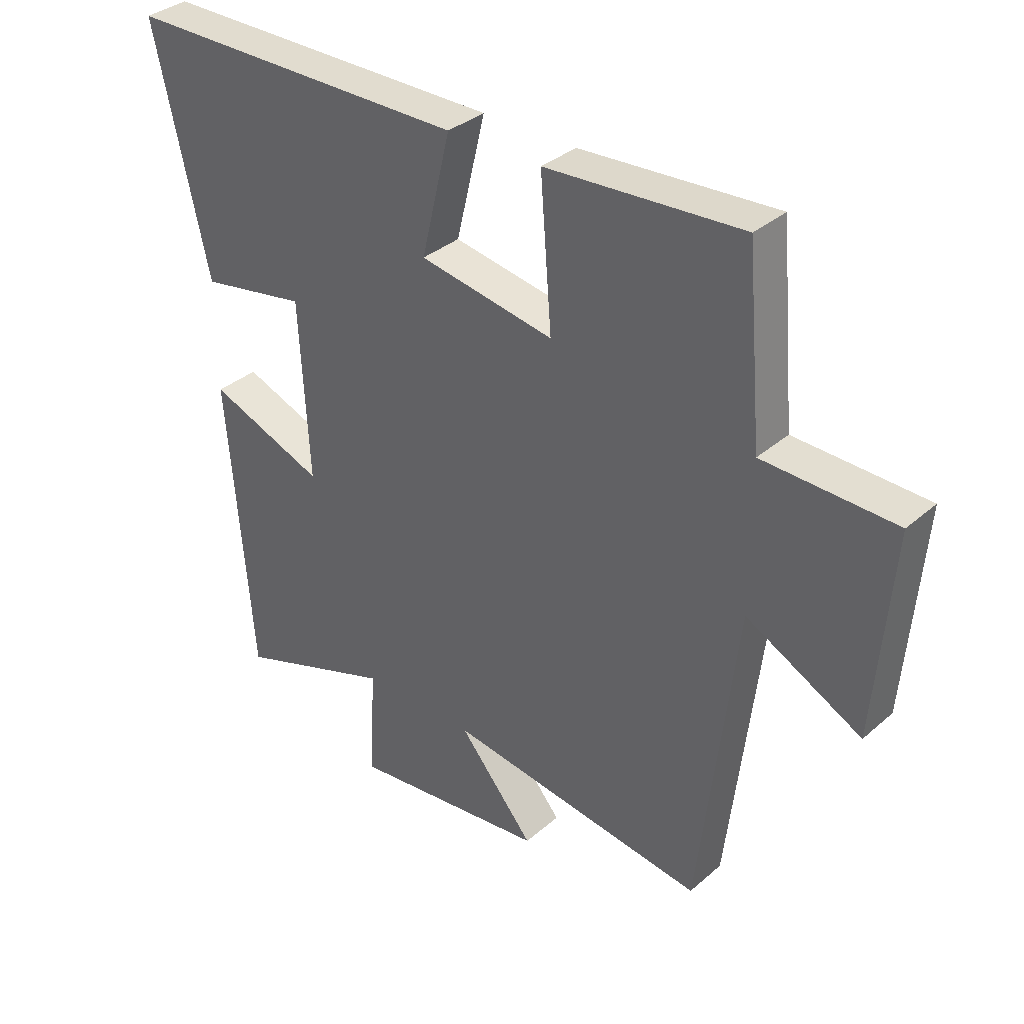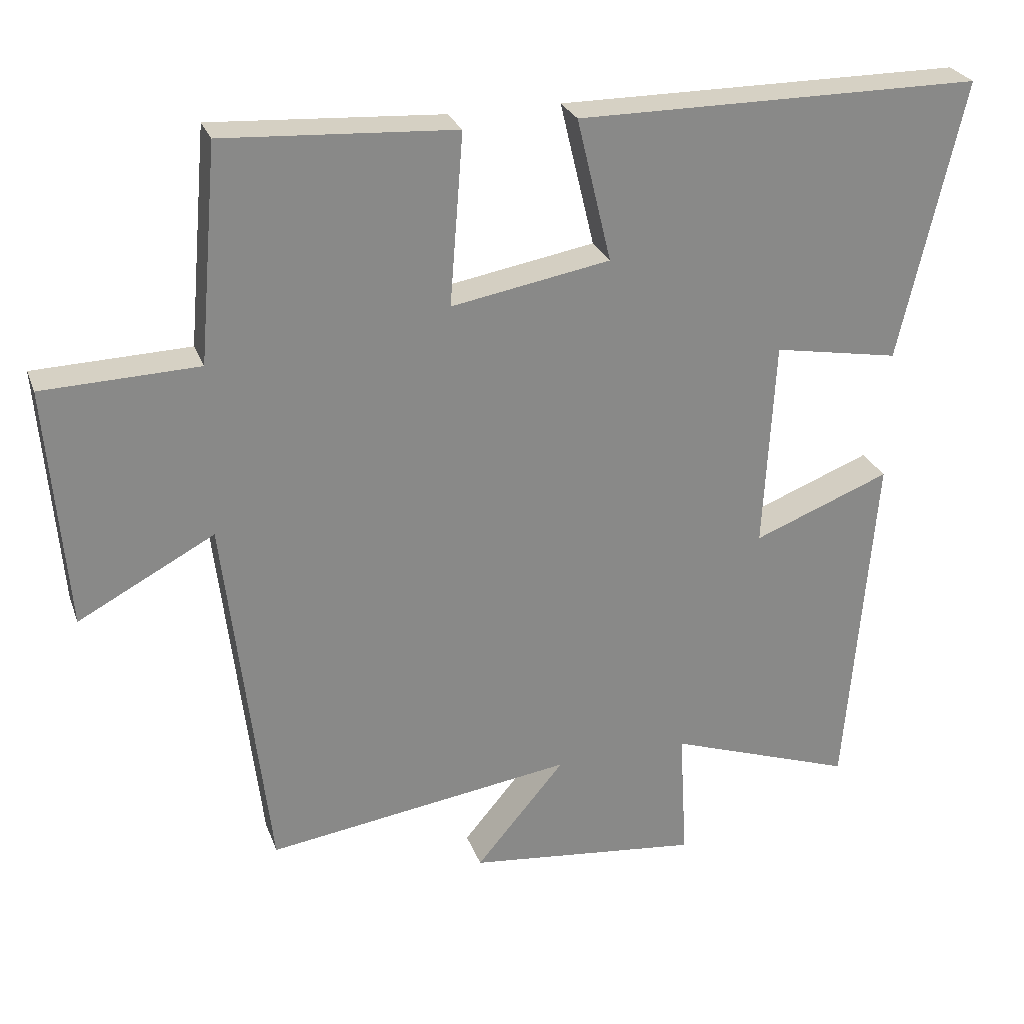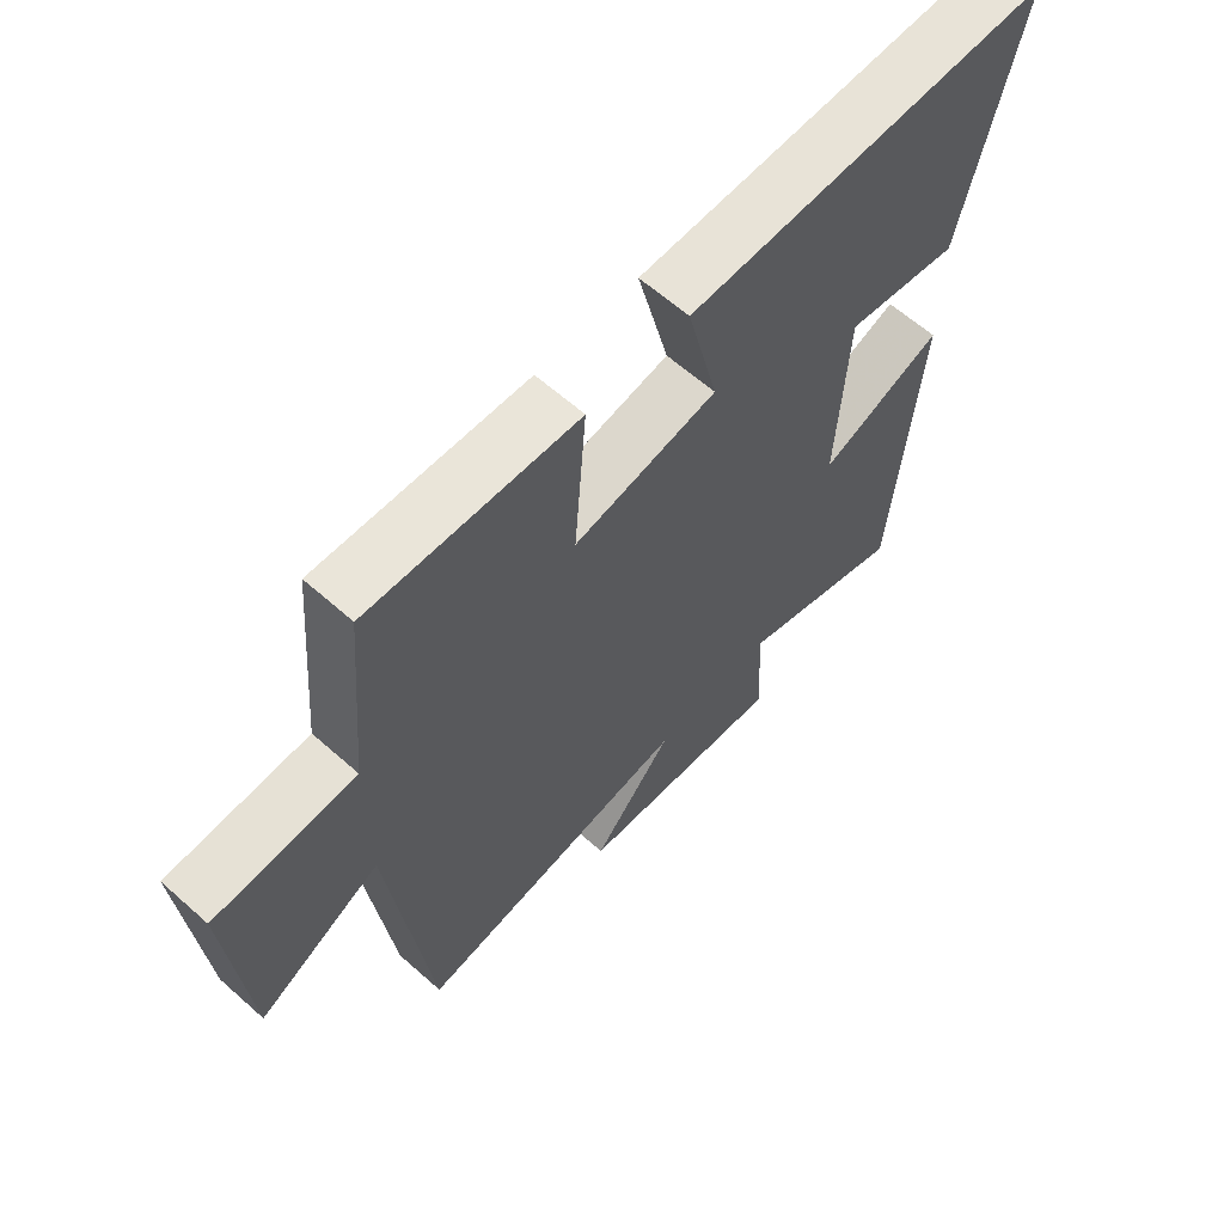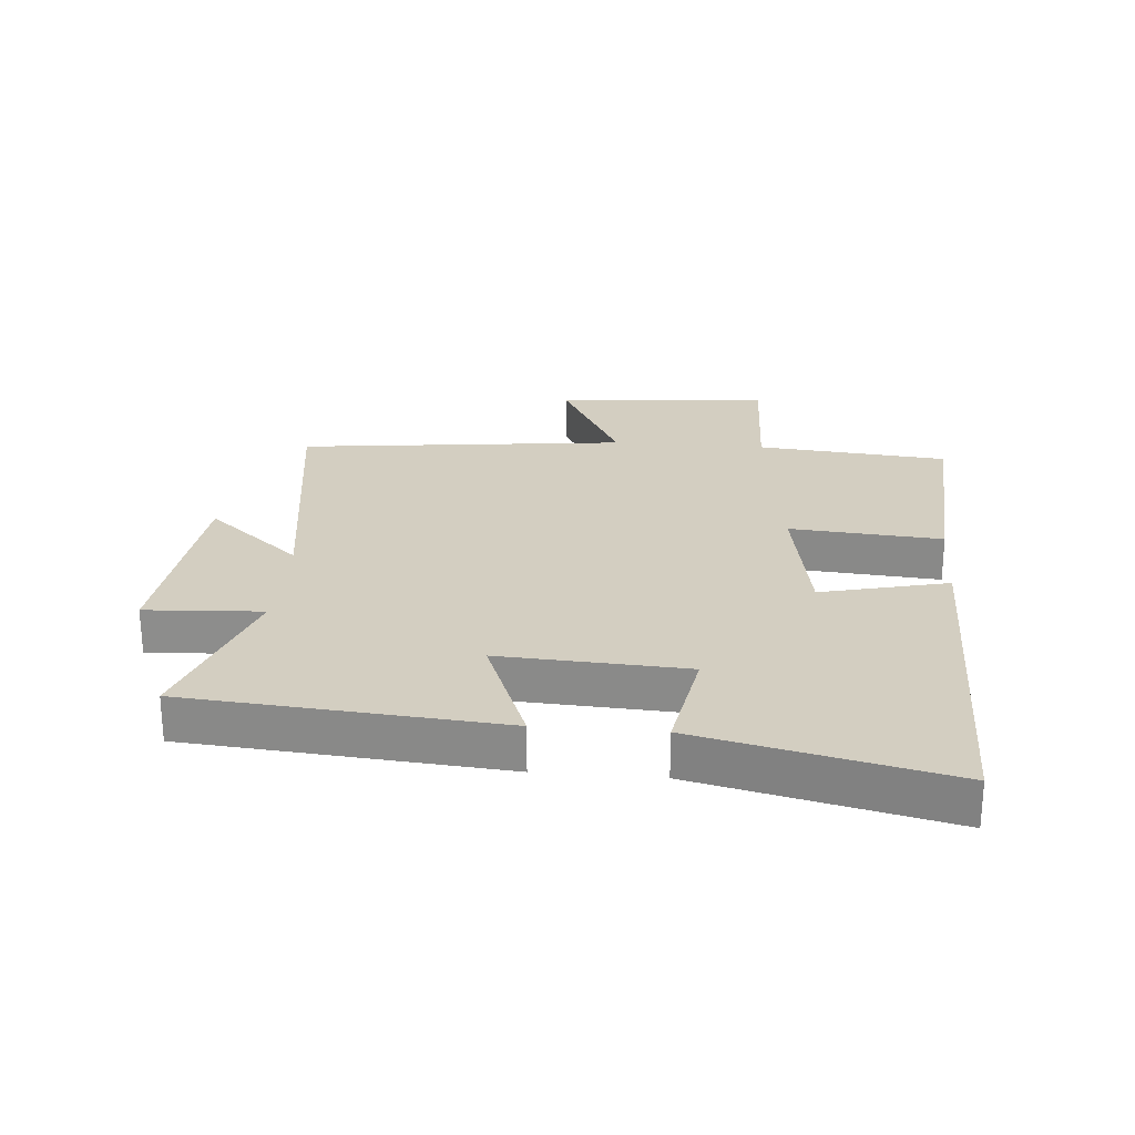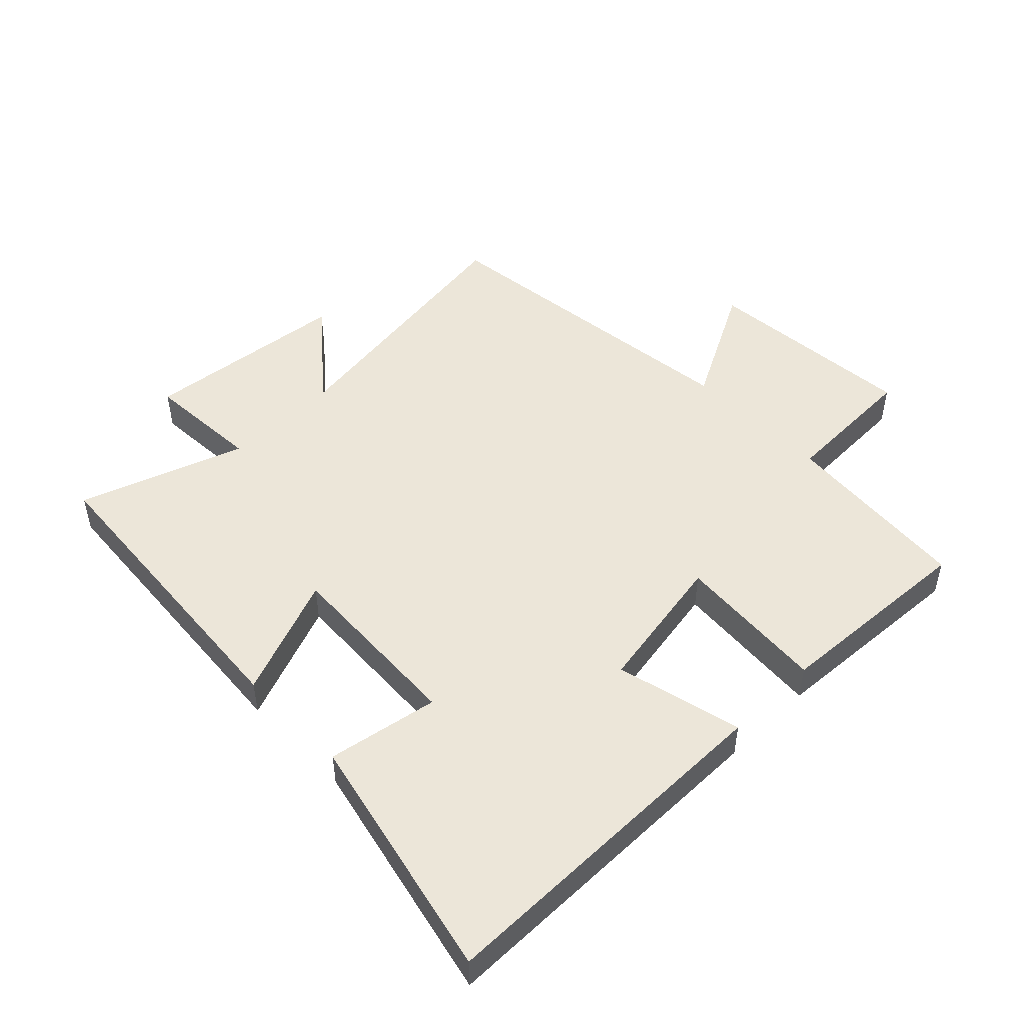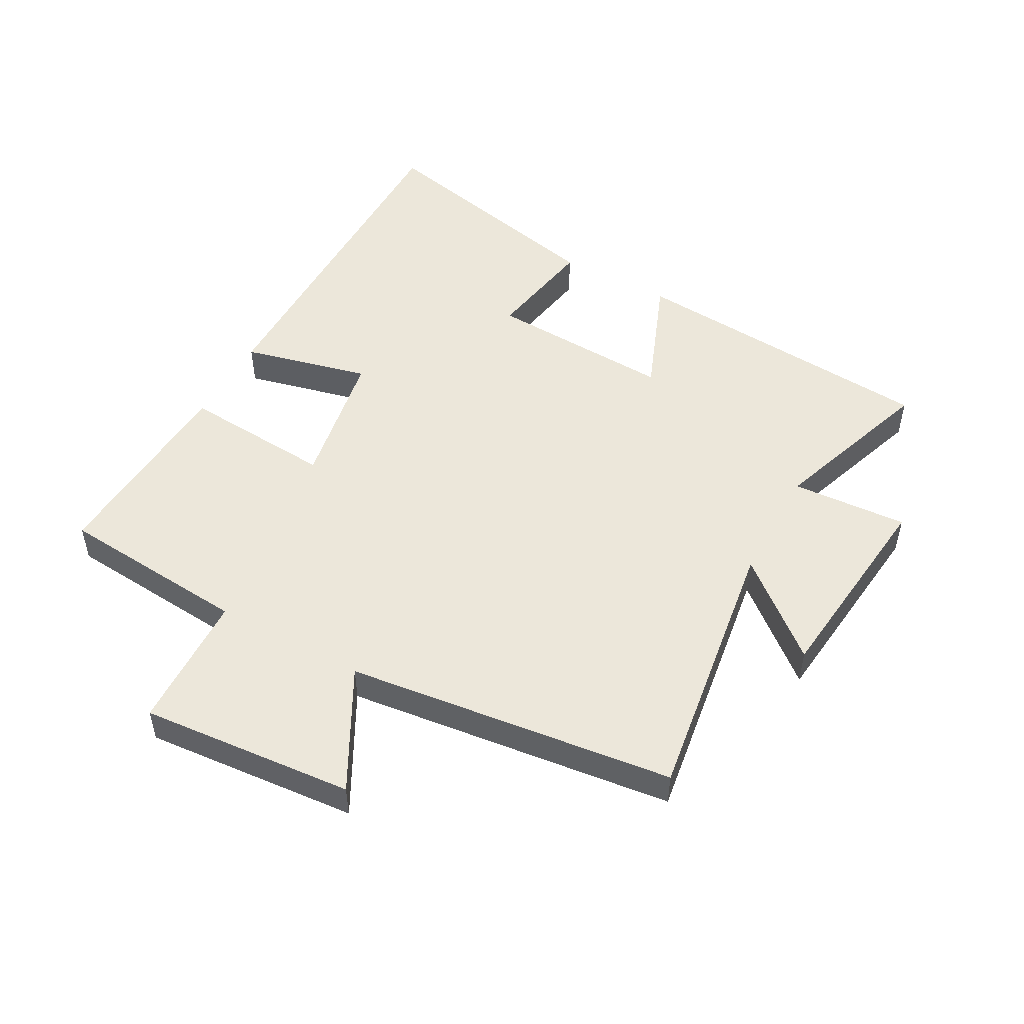
<metadata>
{"format":"obj","ext":"obj","renderer":"f3d","projection":"perspective","resolution":1024,"background":"white","views":[{"elev":34.5,"azim":40.9,"up":"+Z"},{"elev":26.6,"azim":162.4,"up":"+Z"},{"elev":62.4,"azim":132.0,"up":"+Z"},{"elev":25.3,"azim":-85.2,"up":"+Y"},{"elev":49.2,"azim":-44.4,"up":"+Y"},{"elev":50.4,"azim":118.6,"up":"+Y"}]}
</metadata>
<code>
v 0.473 0.07 0.52
v 0.5 0.07 0.213
v 0.722 0.07 0.206
v 0.694 0.07 -0.138
v 0.5 0.07 -0.035
v 0.438 0.07 -0.563
v 0 0.07 -0.5
v 0.127 0.07 -0.651
v -0.205 0.07 -0.687
v -0.194 0.07 -0.5
v -0.459 0.07 -0.592
v -0.5 0.07 -0.09
v -0.305 0.07 -0.166
v -0.321 0.07 0.132
v -0.5 0.07 0.1
v -0.591 0.07 0.499
v -0.014 0.07 0.5
v -0.063 0.07 0.296
v 0.163 0.07 0.256
v 0.144 0.07 0.5
v 0.473 0 0.52
v 0.5 0 0.213
v 0.722 0 0.206
v 0.694 0 -0.138
v 0.5 0 -0.035
v 0.438 0 -0.563
v 0 0 -0.5
v 0.127 0 -0.651
v -0.205 0 -0.687
v -0.194 0 -0.5
v -0.459 0 -0.592
v -0.5 0 -0.09
v -0.305 0 -0.166
v -0.321 0 0.132
v -0.5 0 0.1
v -0.591 0 0.499
v -0.014 0 0.5
v -0.063 0 0.296
v 0.163 0 0.256
v 0.144 0 0.5
f 19 20 1 2
f 15 16 17 18
f 14 15 18 19
f 13 14 19 2
f 10 11 12 13
f 7 8 9 10
f 7 10 13 2
f 5 6 7 2
f 2 3 4 5
f 22 21 40 39
f 38 37 36 35
f 39 38 35 34
f 22 39 34 33
f 33 32 31 30
f 30 29 28 27
f 22 33 30 27
f 22 27 26 25
f 25 24 23 22
f 1 21 22 2
f 2 22 23 3
f 3 23 24 4
f 4 24 25 5
f 5 25 26 6
f 6 26 27 7
f 7 27 28 8
f 8 28 29 9
f 9 29 30 10
f 10 30 31 11
f 11 31 32 12
f 12 32 33 13
f 13 33 34 14
f 14 34 35 15
f 15 35 36 16
f 16 36 37 17
f 17 37 38 18
f 18 38 39 19
f 19 39 40 20
f 20 40 21 1

</code>
